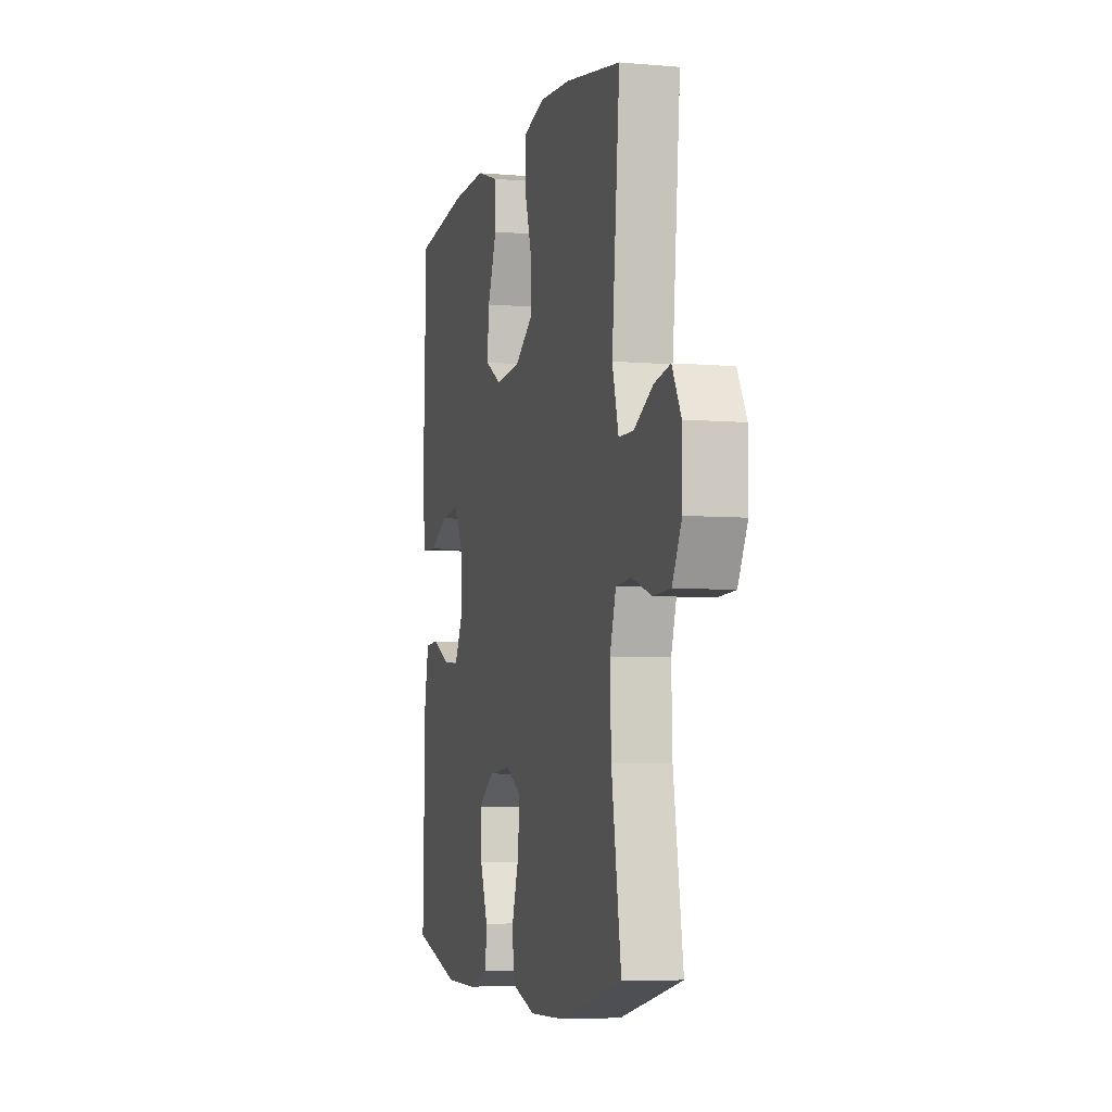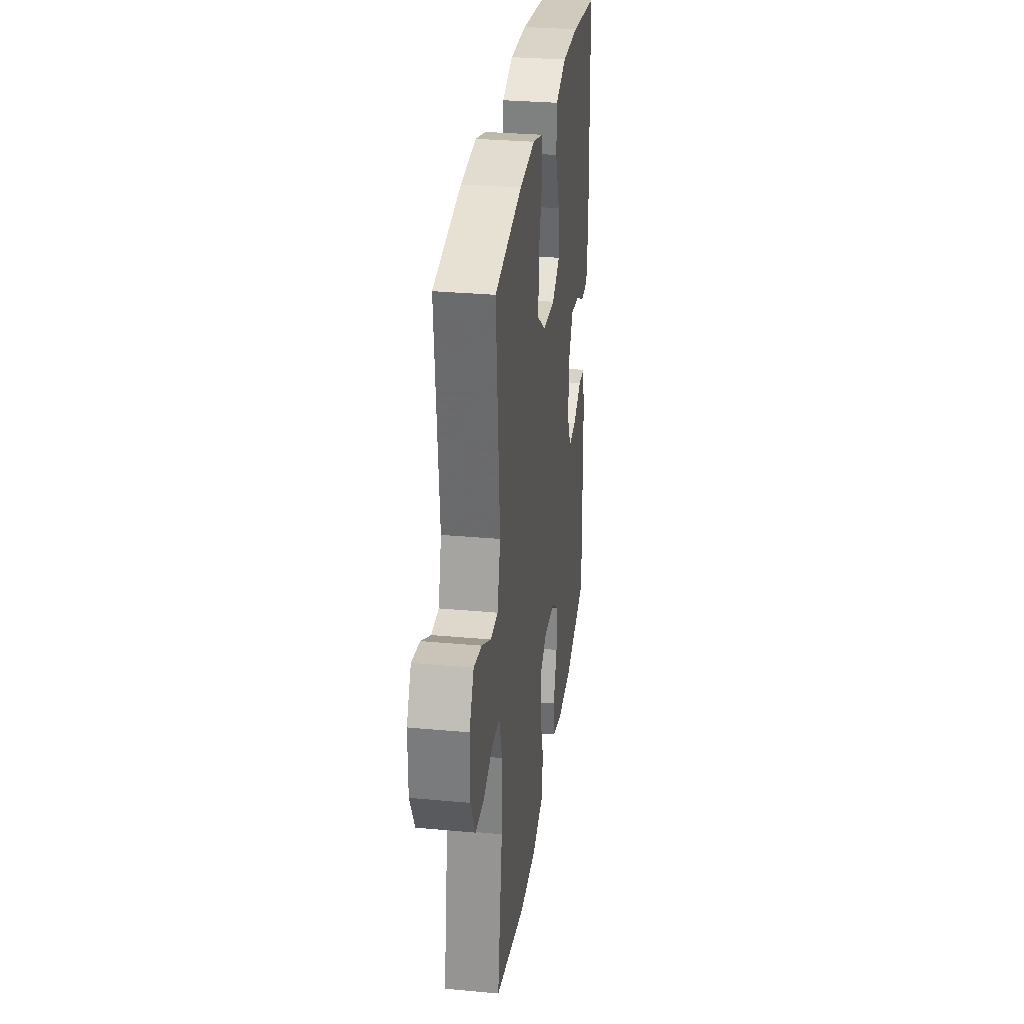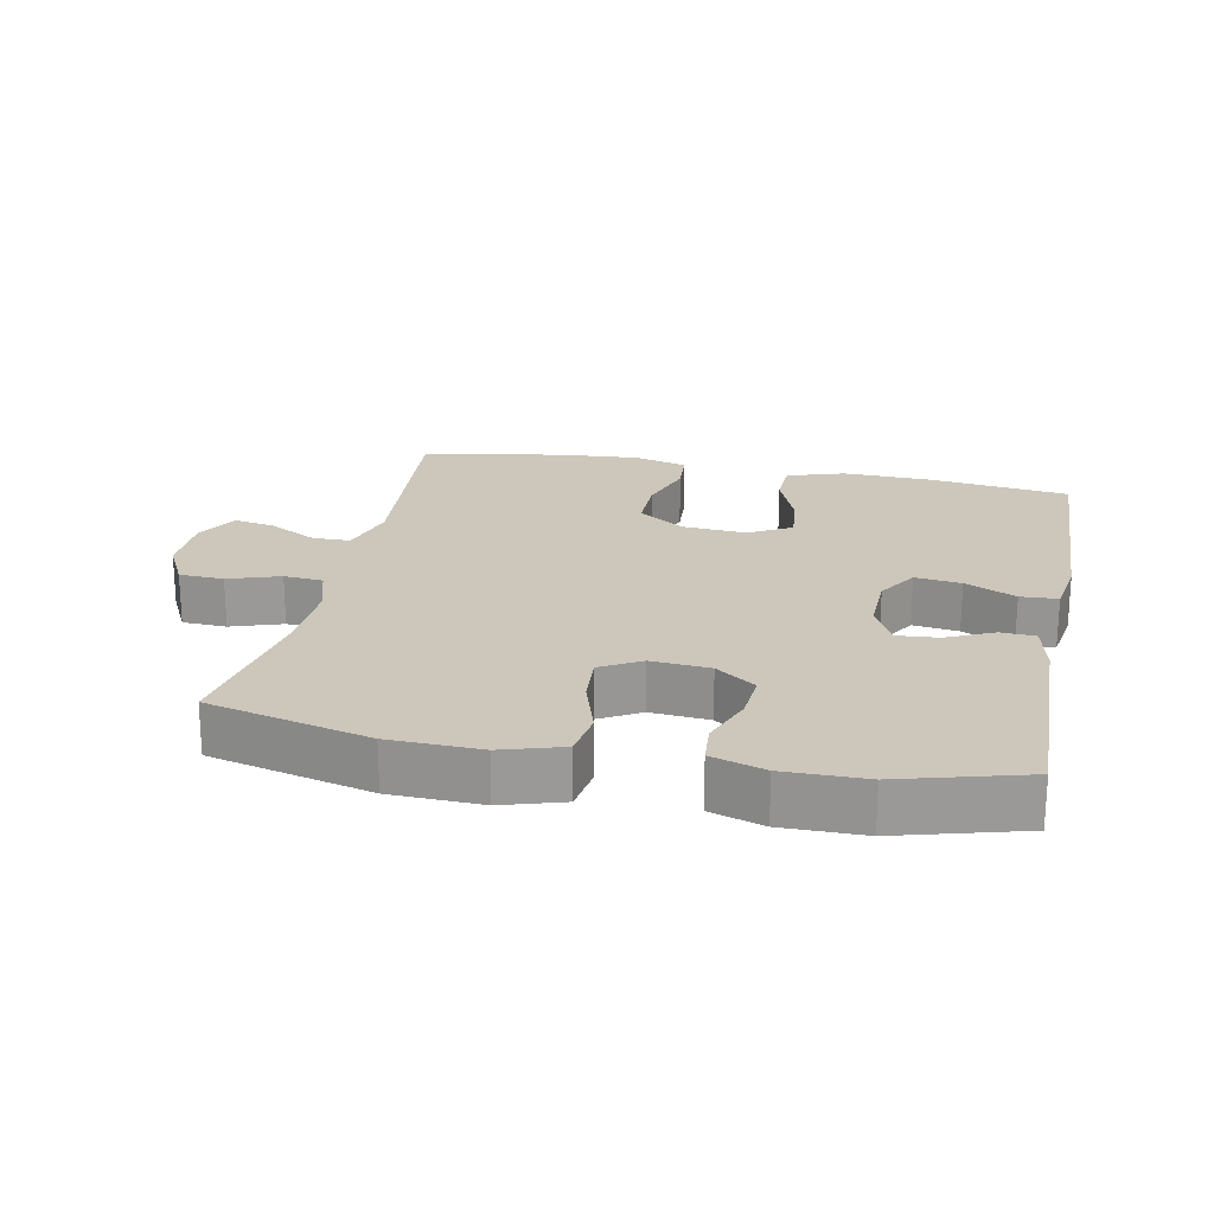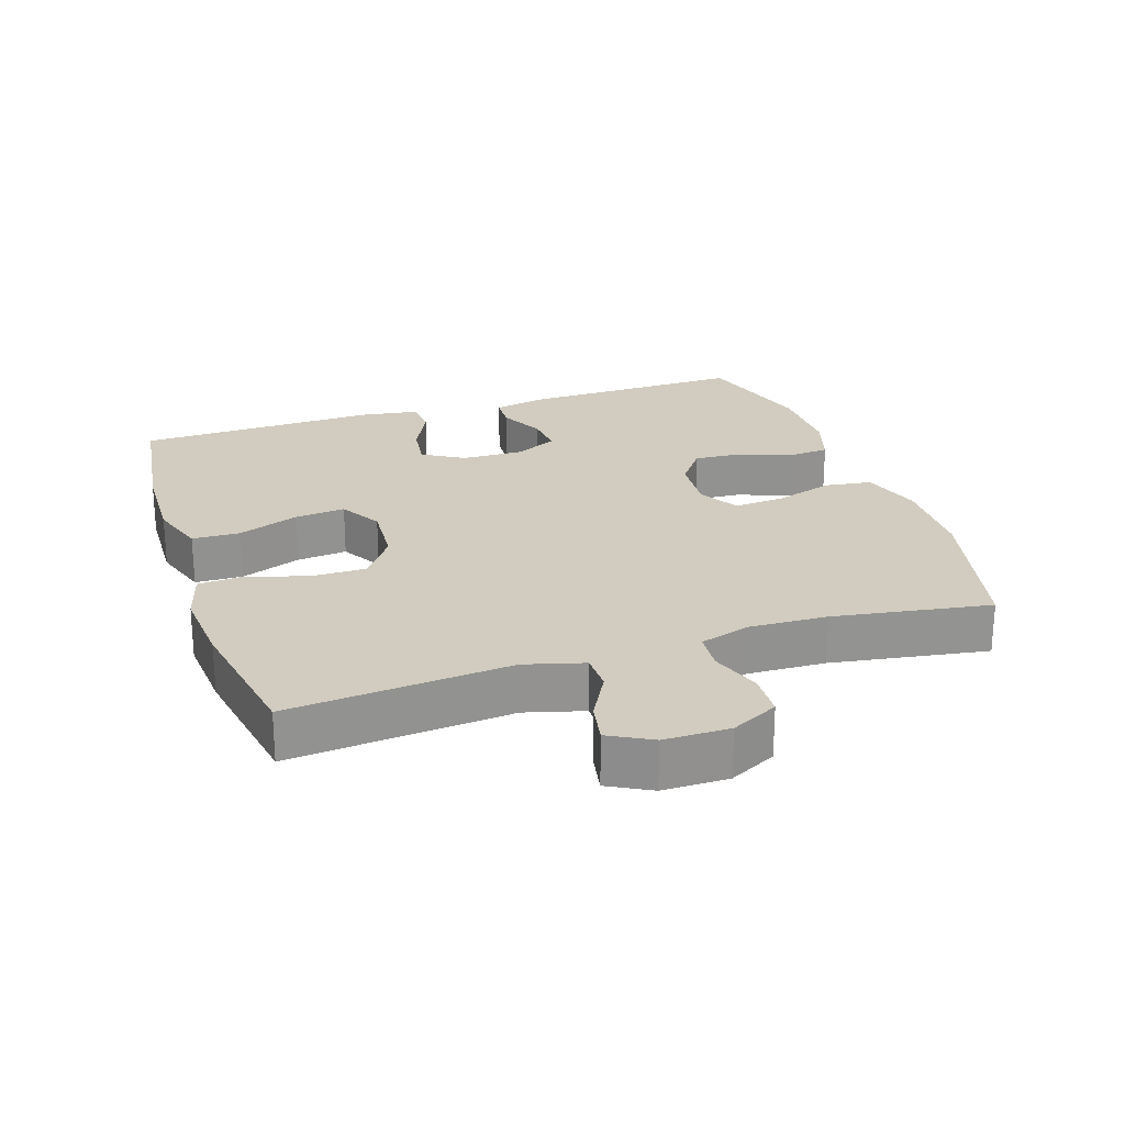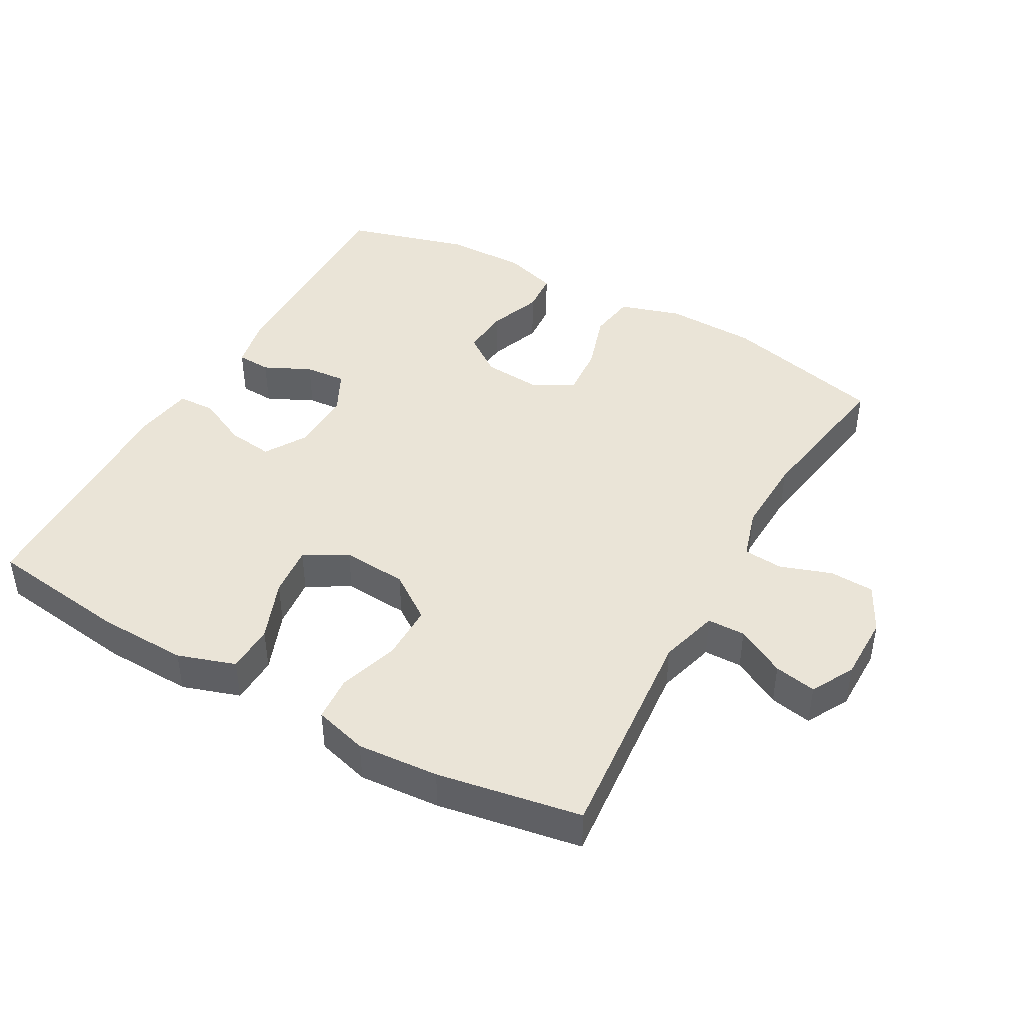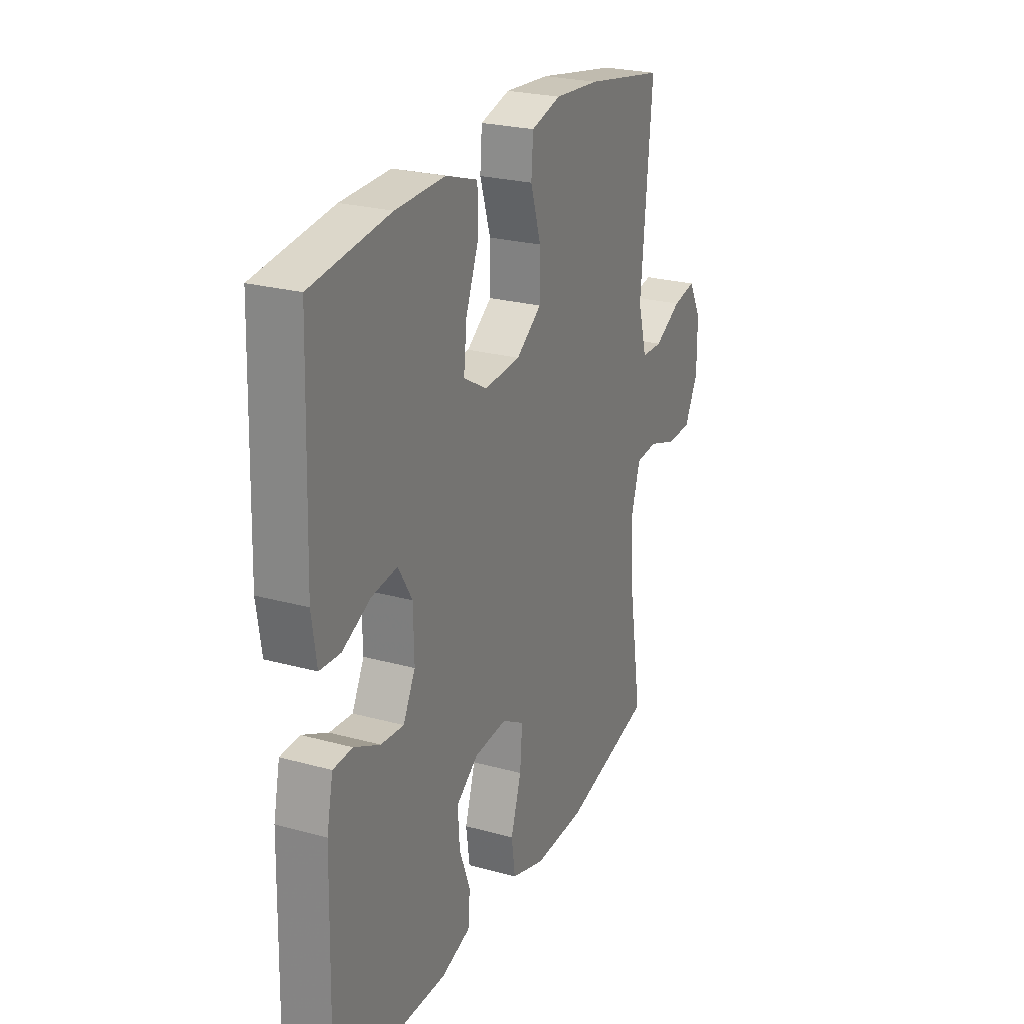
<metadata>
{"format":"obj","ext":"obj","renderer":"f3d","projection":"perspective","resolution":1024,"background":"white","views":[{"elev":-5.4,"azim":74.9,"up":"+Z"},{"elev":30.5,"azim":97.6,"up":"+Z"},{"elev":21.3,"azim":-168.4,"up":"+Y"},{"elev":23.8,"azim":71.7,"up":"+Y"},{"elev":43.6,"azim":29.3,"up":"+Y"},{"elev":24.6,"azim":-65.7,"up":"+Z"}]}
</metadata>
<code>
v 0.5 0.07 -0.5
v 0.26 0.07 -0.559
v 0.125 0.07 -0.563
v 0.035 0.07 -0.535
v 0.025 0.07 -0.465
v 0.053 0.07 -0.377
v 0.059 0.07 -0.301
v 0 0.07 -0.267
v -0.087 0.07 -0.274
v -0.146 0.07 -0.317
v -0.141 0.07 -0.389
v -0.112 0.07 -0.467
v -0.117 0.07 -0.528
v -0.196 0.07 -0.553
v -0.316 0.07 -0.552
v -0.5 0.07 -0.5
v -0.492 0.07 -0.167
v -0.475 0.07 -0.086
v -0.424 0.07 -0.083
v -0.355 0.07 -0.116
v -0.294 0.07 -0.121
v -0.262 0.07 -0.058
v -0.264 0.07 0.035
v -0.301 0.07 0.096
v -0.369 0.07 0.087
v -0.444 0.07 0.051
v -0.499 0.07 0.054
v -0.512 0.07 0.14
v -0.5 0.07 0.5
v -0.291 0.07 0.528
v -0.159 0.07 0.532
v -0.074 0.07 0.504
v -0.072 0.07 0.433
v -0.107 0.07 0.343
v -0.115 0.07 0.267
v -0.052 0.07 0.231
v 0.044 0.07 0.238
v 0.112 0.07 0.286
v 0.112 0.07 0.368
v 0.084 0.07 0.457
v 0.089 0.07 0.524
v 0.168 0.07 0.546
v 0.288 0.07 0.537
v 0.5 0.07 0.5
v 0.47 0.07 0.172
v 0.494 0.07 0.085
v 0.55 0.07 0.084
v 0.622 0.07 0.123
v 0.684 0.07 0.135
v 0.718 0.07 0.072
v 0.718 0.07 -0.025
v 0.682 0.07 -0.095
v 0.616 0.07 -0.098
v 0.54 0.07 -0.072
v 0.482 0.07 -0.077
v 0.459 0.07 -0.152
v 0.463 0.07 -0.268
v 0.5 0 -0.5
v 0.26 0 -0.559
v 0.125 0 -0.563
v 0.035 0 -0.535
v 0.025 0 -0.465
v 0.053 0 -0.377
v 0.059 0 -0.301
v 0 0 -0.267
v -0.087 0 -0.274
v -0.146 0 -0.317
v -0.141 0 -0.389
v -0.112 0 -0.467
v -0.117 0 -0.528
v -0.196 0 -0.553
v -0.316 0 -0.552
v -0.5 0 -0.5
v -0.492 0 -0.167
v -0.475 0 -0.086
v -0.424 0 -0.083
v -0.355 0 -0.116
v -0.294 0 -0.121
v -0.262 0 -0.058
v -0.264 0 0.035
v -0.301 0 0.096
v -0.369 0 0.087
v -0.444 0 0.051
v -0.499 0 0.054
v -0.512 0 0.14
v -0.5 0 0.5
v -0.291 0 0.528
v -0.159 0 0.532
v -0.074 0 0.504
v -0.072 0 0.433
v -0.107 0 0.343
v -0.115 0 0.267
v -0.052 0 0.231
v 0.044 0 0.238
v 0.112 0 0.286
v 0.112 0 0.368
v 0.084 0 0.457
v 0.089 0 0.524
v 0.168 0 0.546
v 0.288 0 0.537
v 0.5 0 0.5
v 0.47 0 0.172
v 0.494 0 0.085
v 0.55 0 0.084
v 0.622 0 0.123
v 0.684 0 0.135
v 0.718 0 0.072
v 0.718 0 -0.025
v 0.682 0 -0.095
v 0.616 0 -0.098
v 0.54 0 -0.072
v 0.482 0 -0.077
v 0.459 0 -0.152
v 0.463 0 -0.268
f 52 53 54
f 51 52 54
f 50 51 54
f 49 50 54
f 48 49 54
f 47 48 54
f 46 47 54 55
f 45 46 55 56
f 43 44 45
f 42 43 45
f 41 42 45
f 40 41 45
f 39 40 45
f 38 39 45 56
f 32 33 34
f 31 32 34
f 30 31 34
f 29 30 34
f 28 29 34
f 27 28 34
f 26 27 34
f 25 26 34
f 24 25 34 35
f 23 24 35 36
f 18 19 20
f 17 18 20
f 16 17 20
f 15 16 20
f 14 15 20
f 13 14 20
f 12 13 20
f 11 12 20
f 10 11 20 21
f 9 10 21 22
f 4 5 6
f 3 4 6
f 2 3 6
f 1 2 6
f 57 1 6
f 57 6 7
f 57 7 8
f 56 57 8
f 38 56 8
f 37 38 8
f 23 36 37
f 22 23 37
f 9 22 37
f 8 9 37
f 111 110 109
f 111 109 108
f 111 108 107
f 111 107 106
f 111 106 105
f 111 105 104
f 112 111 104 103
f 113 112 103 102
f 102 101 100
f 102 100 99
f 102 99 98
f 102 98 97
f 102 97 96
f 113 102 96 95
f 91 90 89
f 91 89 88
f 91 88 87
f 91 87 86
f 91 86 85
f 91 85 84
f 91 84 83
f 91 83 82
f 92 91 82 81
f 93 92 81 80
f 77 76 75
f 77 75 74
f 77 74 73
f 77 73 72
f 77 72 71
f 77 71 70
f 77 70 69
f 77 69 68
f 78 77 68 67
f 79 78 67 66
f 63 62 61
f 63 61 60
f 63 60 59
f 63 59 58
f 63 58 114
f 64 63 114
f 65 64 114
f 65 114 113
f 65 113 95
f 65 95 94
f 94 93 80
f 94 80 79
f 94 79 66
f 94 66 65
f 1 58 59 2
f 2 59 60 3
f 3 60 61 4
f 4 61 62 5
f 5 62 63 6
f 6 63 64 7
f 7 64 65 8
f 8 65 66 9
f 9 66 67 10
f 10 67 68 11
f 11 68 69 12
f 12 69 70 13
f 13 70 71 14
f 14 71 72 15
f 15 72 73 16
f 16 73 74 17
f 17 74 75 18
f 18 75 76 19
f 19 76 77 20
f 20 77 78 21
f 21 78 79 22
f 22 79 80 23
f 23 80 81 24
f 24 81 82 25
f 25 82 83 26
f 26 83 84 27
f 27 84 85 28
f 28 85 86 29
f 29 86 87 30
f 30 87 88 31
f 31 88 89 32
f 32 89 90 33
f 33 90 91 34
f 34 91 92 35
f 35 92 93 36
f 36 93 94 37
f 37 94 95 38
f 38 95 96 39
f 39 96 97 40
f 40 97 98 41
f 41 98 99 42
f 42 99 100 43
f 43 100 101 44
f 44 101 102 45
f 45 102 103 46
f 46 103 104 47
f 47 104 105 48
f 48 105 106 49
f 49 106 107 50
f 50 107 108 51
f 51 108 109 52
f 52 109 110 53
f 53 110 111 54
f 54 111 112 55
f 55 112 113 56
f 56 113 114 57
f 57 114 58 1

</code>
